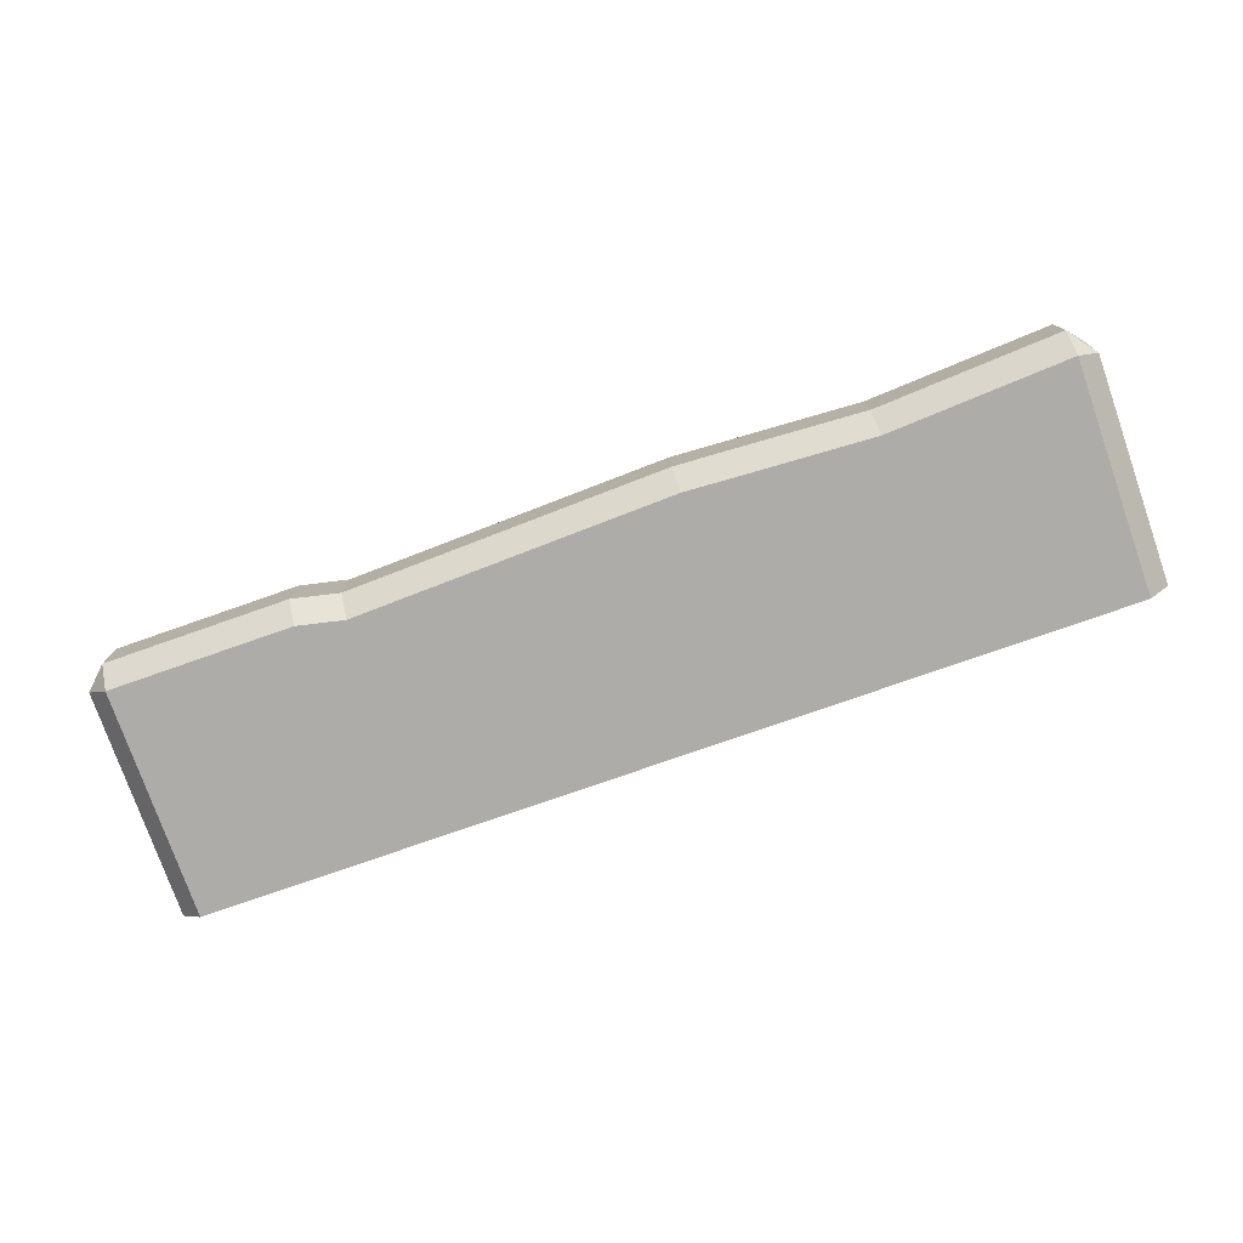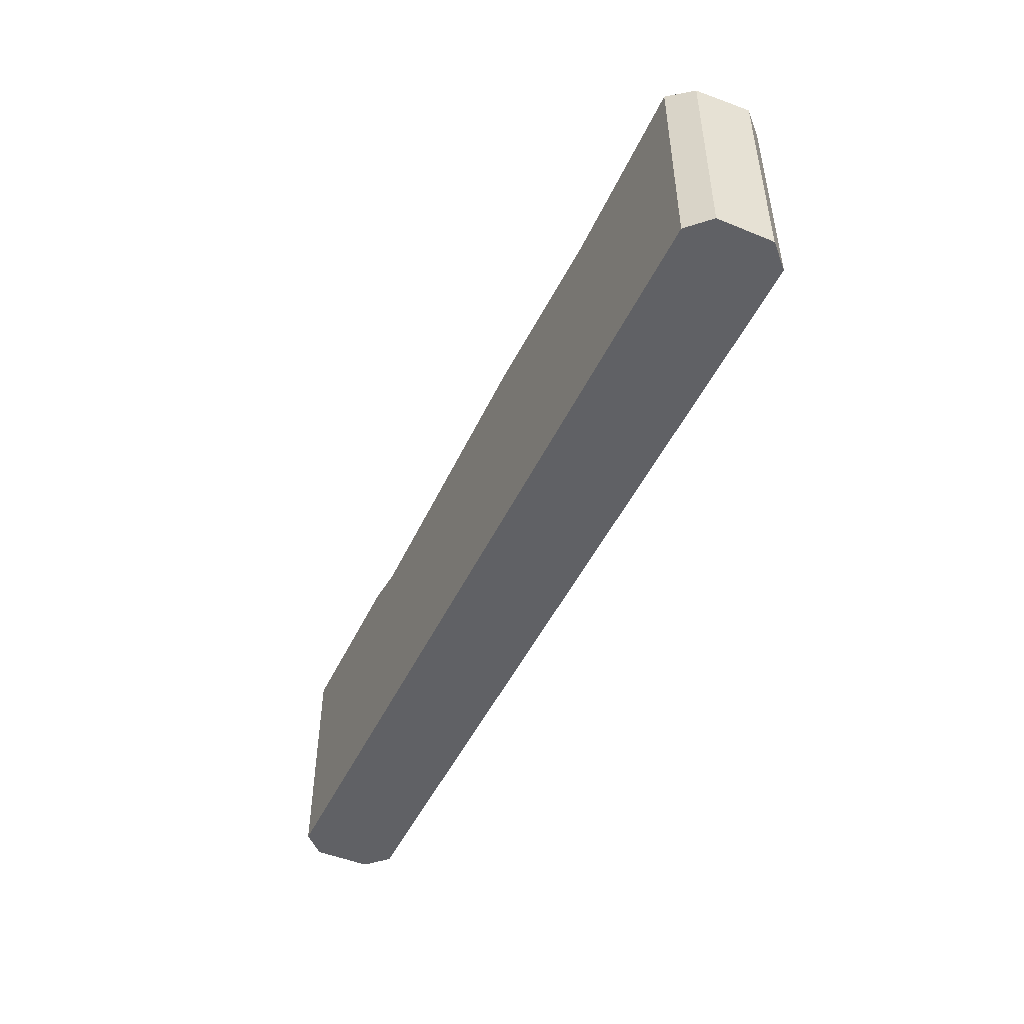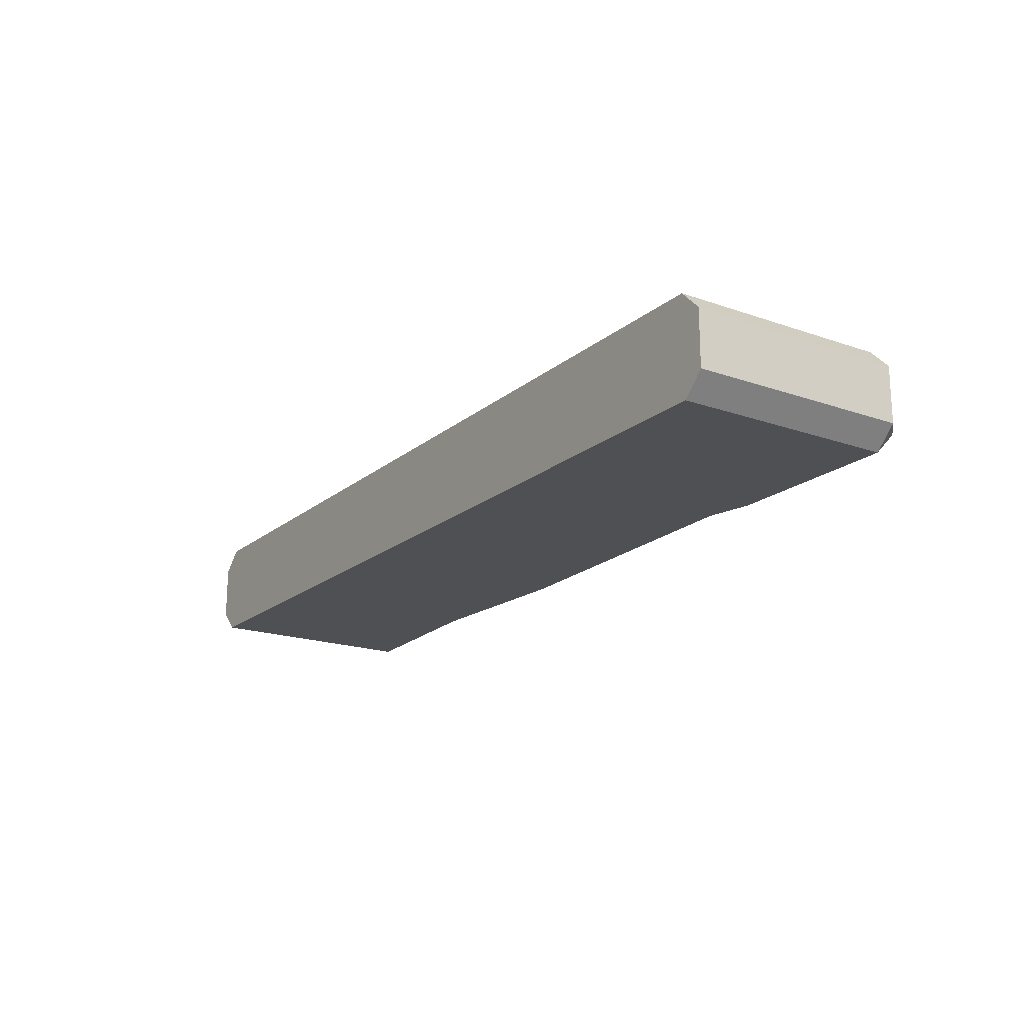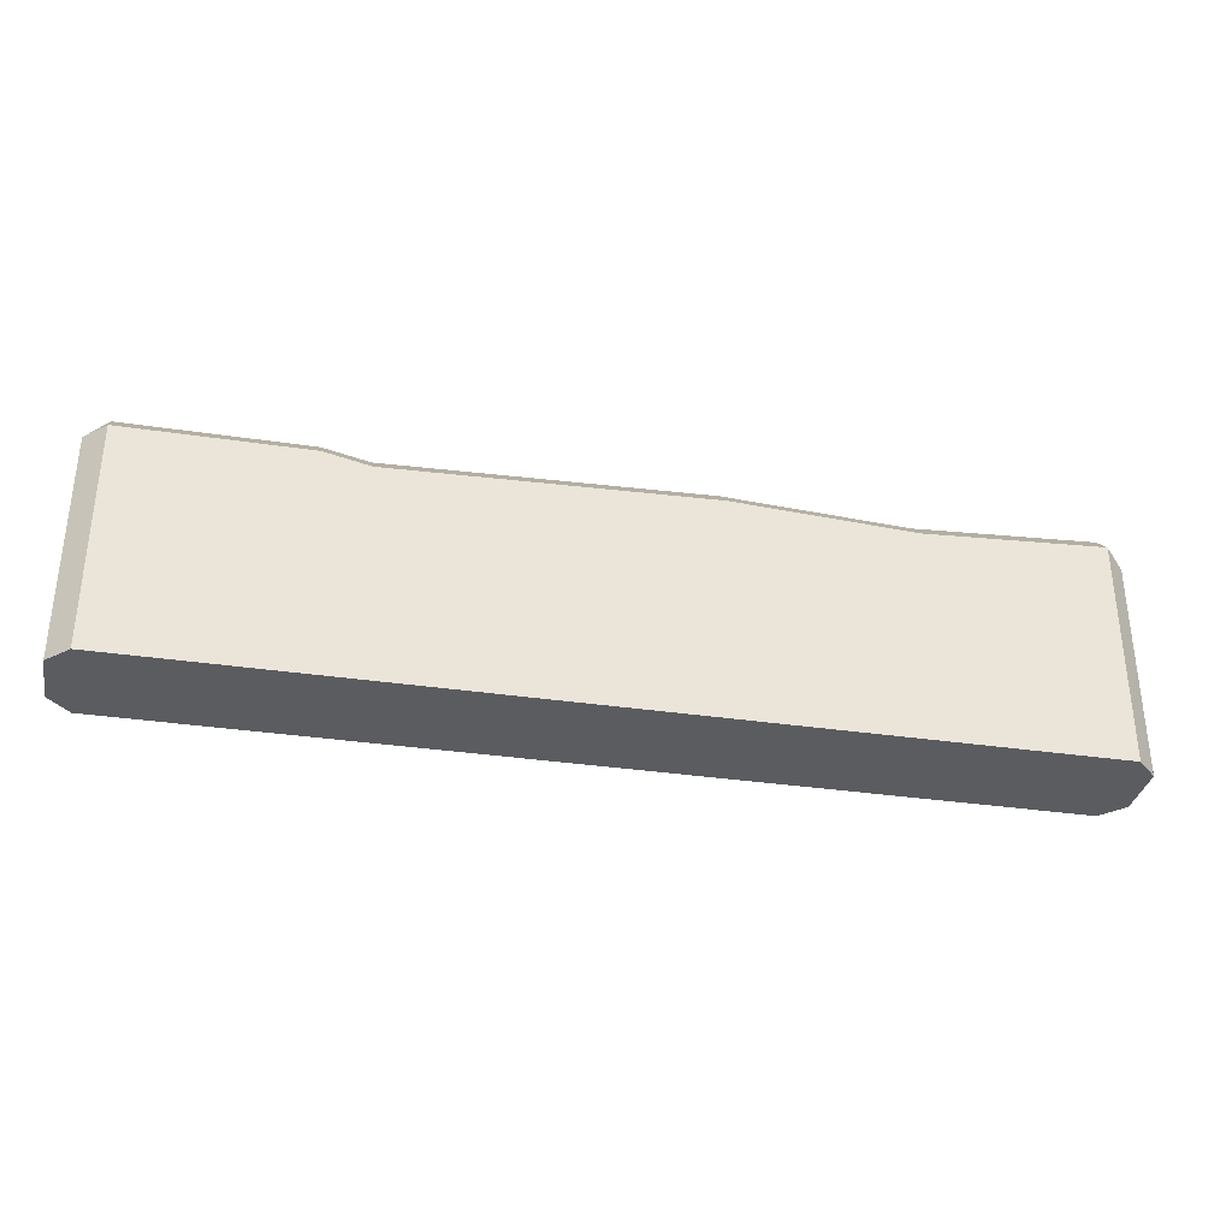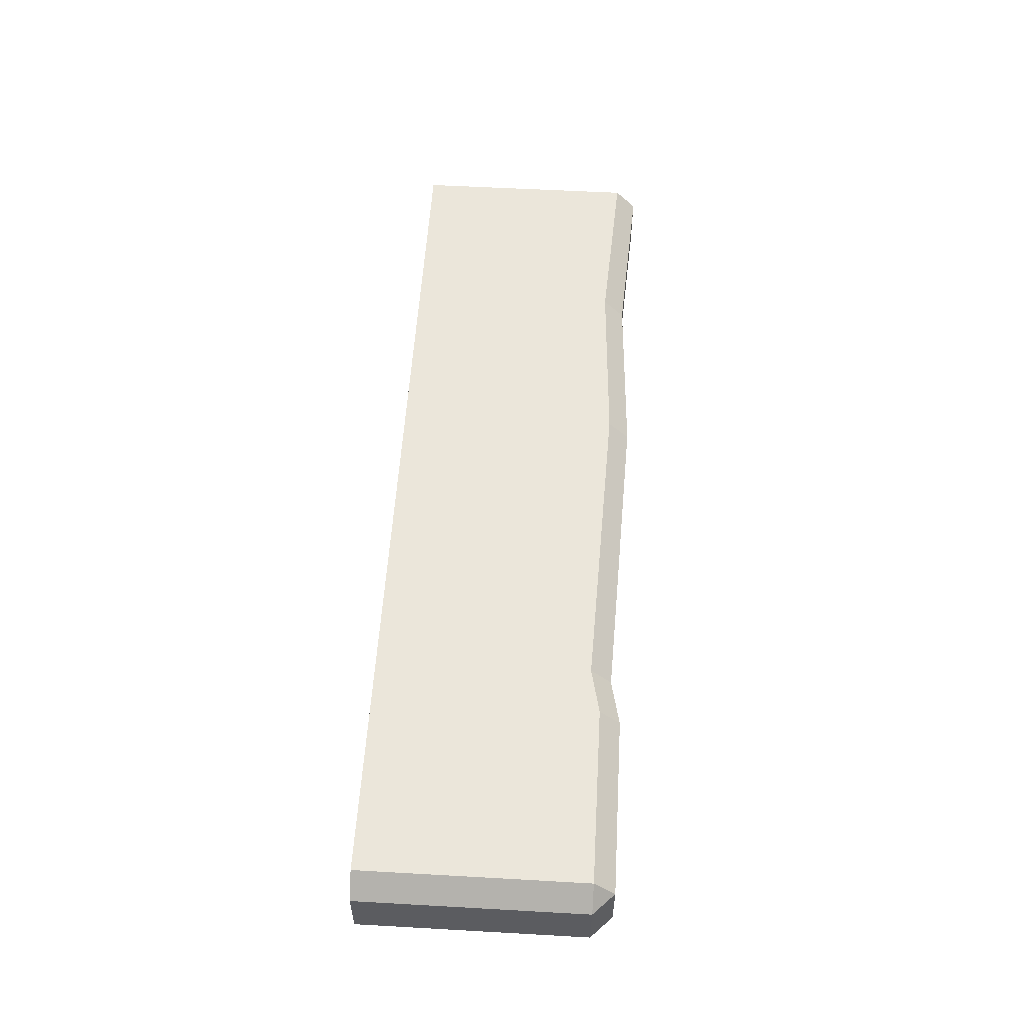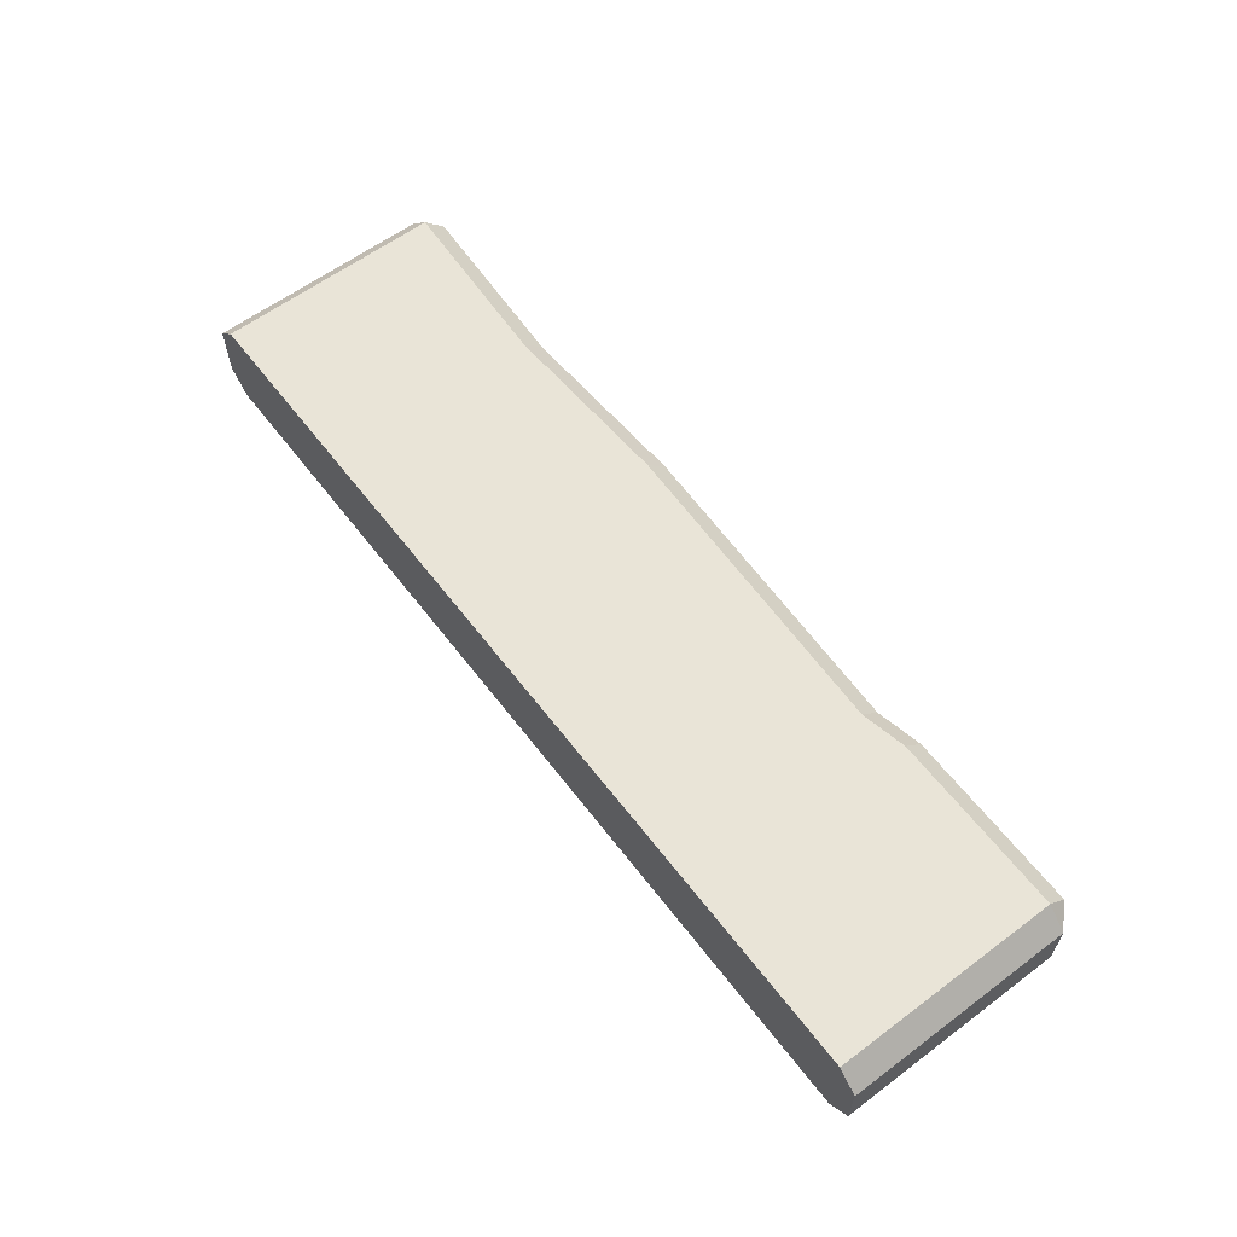
<metadata>
{"format":"obj","ext":"obj","renderer":"f3d","projection":"perspective","resolution":1024,"background":"white","views":[{"elev":-76.8,"azim":-160.7,"up":"+Z"},{"elev":-48.3,"azim":-114.7,"up":"+Y"},{"elev":-18.7,"azim":56.3,"up":"+Z"},{"elev":-33.6,"azim":168.5,"up":"+Y"},{"elev":54.8,"azim":93.4,"up":"+Z"},{"elev":60.9,"azim":52.7,"up":"+Z"}]}
</metadata>
<code>
o SM_Bld_Wall_01
v 188.9 -51.78 20.99
v 188.9 43.02 20.99
v 177.1 -51.78 20.99
v 139.9 -32.88 20.99
v 113.3 43.02 20.99
v 113.3 -31.17 20.99
v 113.3 51.78 11.87
v 188.9 51.78 11.87
v 113.3 -30.9 -20.99
v 113.3 43.02 -20.99
v 130.8 -27.53 -20.99
v 188.9 43.02 -20.99
v 145.8 -32.23 -20.99
v 166 -23.23 -20.99
v 188.9 -51.78 -20.99
v 179.4 -51.78 -20.99
v 197.9 -51.78 11.87
v 113.3 -51.78 11.87
v 113.3 -51.78 20.99
v 197.9 43.02 11.87
v -197.9 42.16 11.87
v -188.9 43.02 20.99
v -188.9 51.78 11.87
v 113.3 51.78 -11.87
v 188.9 51.78 -11.87
v -188.9 39.05 -20.99
v -197.9 39.91 -11.87
v -188.9 43.02 -20.99
v -188.9 51.78 -11.87
v 197.9 -51.78 -11.87
v 113.3 -51.78 -11.87
v 113.3 -51.78 -20.99
v 197.9 43.02 -11.87
v -113.3 38.83 20.99
v -113.3 47.59 11.87
v -113.3 -32.65 20.99
v -133.4 -29.87 20.99
v -188.9 -51.78 20.99
v -174.4 -51.78 20.99
v -197.9 -51.78 11.87
v -113.3 -51.78 11.87
v -113.3 -51.78 20.99
v -197.9 -51.78 -11.87
v -113.3 -51.78 -11.87
v -188.9 -51.78 -20.99
v -174.5 -51.78 -20.99
v -113.3 -51.78 -20.99
v -113.3 -33.71 -20.99
v -137.1 -22.72 -20.99
v -113.3 38.83 -20.99
v -113.3 47.59 -11.87
v -37.77 43.02 20.99
v -37.77 51.78 11.87
v -37.77 -31.44 20.99
v -62.53 -27.09 20.99
v -87.05 -33.83 20.99
v -37.77 -51.78 11.87
v -37.77 -51.78 20.99
v -37.77 -51.78 -11.87
v -37.77 -51.78 -20.99
v -37.77 -32.04 -20.99
v -71.24 -25.66 -20.99
v -37.77 43.02 -20.99
v -90.51 -31.37 -20.99
v -37.77 51.78 -11.87
v 94.1 38.83 20.99
v 94.1 47.59 11.87
v -11.03 -34.77 20.99
v 18.52 -26.25 20.99
v 39.17 -25.82 20.99
v 51.66 -32.47 20.99
v 79.12 -33.16 20.99
v 94.1 -29.9 20.99
v 94.1 -51.78 11.87
v 94.1 -51.78 20.99
v 94.1 -51.78 -11.87
v 94.1 -51.78 -20.99
v 94.1 38.83 -20.99
v -14.73 -31.92 -20.99
v 3.76 -28.7 -20.99
v 48.93 -33.18 -20.99
v 66.42 -26.12 -20.99
v 94.1 -27.51 -20.99
v 94.1 47.59 -11.87
v 102.5 -25.9 20.99
f 1 2 3
f 3 2 4
f 2 5 4
f 6 4 5
f 5 2 7
f 7 2 8
f 9 10 11
f 10 12 11
f 11 12 13
f 13 12 14
f 15 16 12
f 12 16 14
f 17 1 18
f 1 3 18
f 18 3 19
f 1 17 2
f 2 17 20
f 21 22 23
f 24 25 10
f 10 25 12
f 26 27 28
f 28 27 29
f 30 31 15
f 15 31 16
f 32 16 31
f 12 33 15
f 15 33 30
f 24 7 25
f 25 7 8
f 27 21 29
f 29 21 23
f 31 30 18
f 18 30 17
f 33 20 30
f 30 20 17
f 34 35 22
f 22 35 23
f 36 34 37
f 34 22 37
f 38 39 22
f 39 37 22
f 40 41 38
f 38 41 39
f 41 42 39
f 43 44 40
f 40 44 41
f 43 45 44
f 45 46 44
f 46 47 44
f 48 49 50
f 50 49 28
f 28 49 26
f 49 46 26
f 46 45 26
f 29 51 28
f 28 51 50
f 23 35 29
f 29 35 51
f 34 52 35
f 35 52 53
f 54 52 55
f 52 34 55
f 55 34 56
f 36 56 34
f 41 57 42
f 42 57 58
f 44 59 41
f 41 59 57
f 47 60 44
f 44 60 59
f 61 62 63
f 63 62 50
f 62 64 50
f 50 64 48
f 65 63 51
f 51 63 50
f 51 35 65
f 65 35 53
f 66 67 52
f 52 67 53
f 52 54 66
f 54 68 66
f 68 69 66
f 69 70 66
f 70 71 66
f 71 72 66
f 72 73 66
f 57 74 58
f 58 74 75
f 59 76 57
f 57 76 74
f 60 77 59
f 59 77 76
f 63 78 61
f 61 78 79
f 79 78 80
f 80 78 81
f 81 78 82
f 78 83 82
f 65 84 63
f 63 84 78
f 65 53 84
f 84 53 67
f 66 5 67
f 67 5 7
f 73 85 66
f 6 5 85
f 85 5 66
f 74 18 75
f 75 18 19
f 76 31 74
f 74 31 18
f 77 32 76
f 76 32 31
f 10 9 78
f 78 9 83
f 24 10 84
f 84 10 78
f 84 67 24
f 24 67 7
f 45 43 26
f 26 43 27
f 43 40 27
f 27 40 21
f 40 38 21
f 21 38 22
f 25 33 12
f 8 20 25
f 25 20 33
f 2 20 8
f 36 37 42
f 42 37 39
f 36 42 56
f 42 58 56
f 56 58 55
f 58 54 55
f 73 72 75
f 75 72 58
f 72 71 58
f 71 70 58
f 70 69 58
f 69 68 58
f 58 68 54
f 75 19 73
f 73 19 85
f 19 6 85
f 3 4 19
f 19 4 6
f 16 32 14
f 14 32 13
f 13 32 11
f 9 11 32
f 83 9 77
f 77 9 32
f 77 60 83
f 61 79 60
f 79 80 60
f 80 81 60
f 60 81 83
f 81 82 83
f 60 47 61
f 61 47 62
f 62 47 64
f 48 64 47
f 46 49 47
f 47 49 48

</code>
